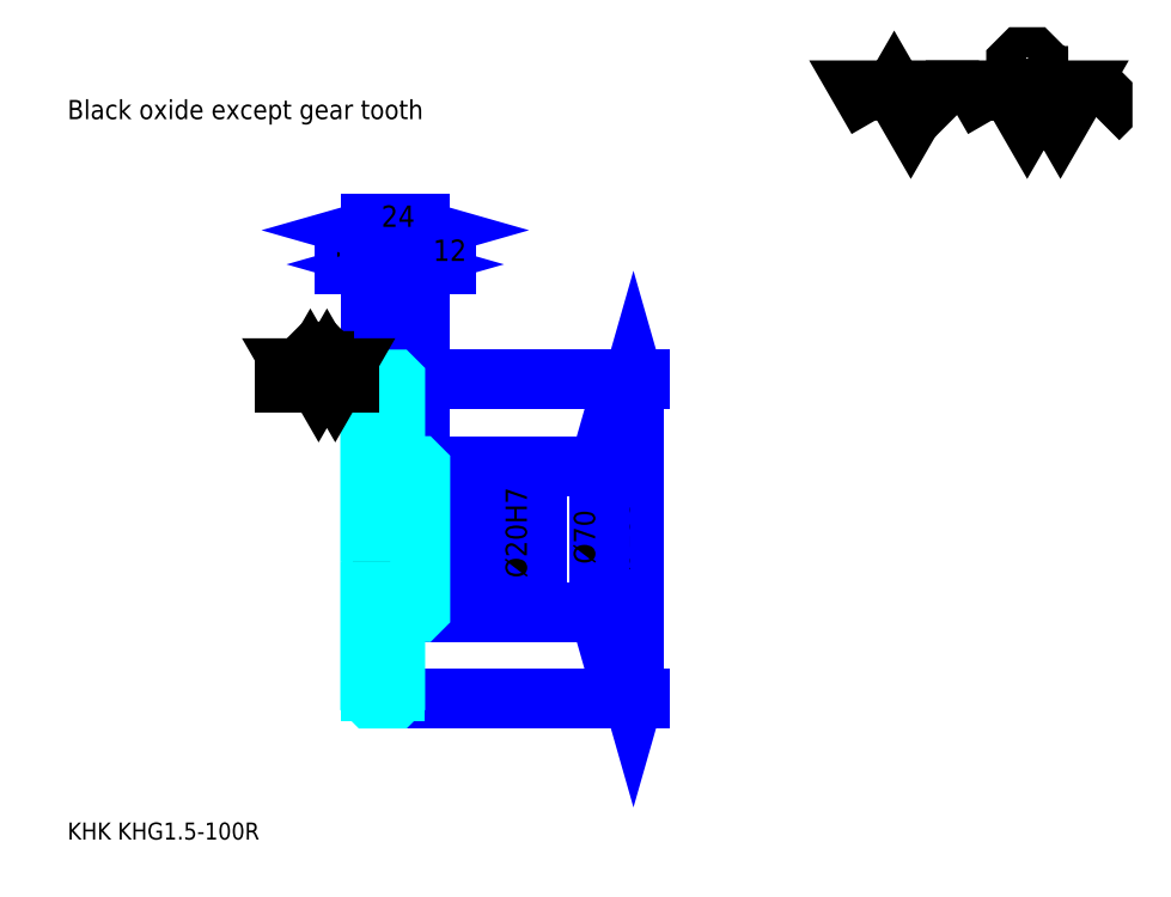
<metadata>
{"format":"dxf","ext":"dxf","renderer":"ezdxf+matplotlib","layout":"modelspace","background":"white","min_lineweight":24,"dpi":150}
</metadata>
<code>
0
SECTION
2
ENTITIES
0
TEXT
8
0
10
20.43
20
22.48
40
8.174
41
1
1
KHK KHG1.5-100R
7
KANJI
50
0
51
0
0
TEXT
8
0
10
20.43
20
10.22
40
8.174
41
1
1

7
KANJI
50
0
51
0
0
TEXT
8
0
10
20.43
20
367.8
40
9.196
41
1
1
Black oxide except gear tooth
7
KANJI
50
0
51
0
0
POLYLINE
8
0
66
     1
70
     2
0
VERTEX
8
0
10
408.7
20
367.8
0
VERTEX
8
0
10
400.7
20
381.6
0
VERTEX
8
0
10
432.6
20
381.6
0
VERTEX
8
0
10
424.6
20
367.8
0
VERTEX
8
0
10
416.7
20
381.6
0
VERTEX
8
0
10
408.7
20
367.8
0
SEQEND
0
POLYLINE
8
0
66
     1
70
     2
0
VERTEX
8
0
10
464.5
20
367.8
0
VERTEX
8
0
10
456.5
20
381.6
0
VERTEX
8
0
10
504.3
20
381.6
0
VERTEX
8
0
10
496.4
20
367.8
0
VERTEX
8
0
10
488.4
20
381.6
0
VERTEX
8
0
10
480.4
20
367.8
0
VERTEX
8
0
10
472.5
20
381.6
0
VERTEX
8
0
10
464.5
20
367.8
0
SEQEND
0
POLYLINE
8
0
66
     1
70
     2
0
VERTEX
8
0
10
483.1
20
388.5
0
VERTEX
8
0
10
485.7
20
388.5
0
VERTEX
8
0
10
485.7
20
387
0
VERTEX
8
0
10
483.1
20
384.3
0
VERTEX
8
0
10
477.8
20
384.3
0
VERTEX
8
0
10
475.1
20
387
0
VERTEX
8
0
10
475.1
20
394.9
0
VERTEX
8
0
10
477.8
20
397.6
0
VERTEX
8
0
10
483.1
20
397.6
0
VERTEX
8
0
10
485.7
20
394.9
0
VERTEX
8
0
10
485.7
20
393.3
0
SEQEND
0
POLYLINE
8
0
66
     1
70
     2
0
VERTEX
8
0
10
444.8
20
381.6
0
VERTEX
8
0
10
442.7
20
379.5
0
VERTEX
8
0
10
442.7
20
370
0
VERTEX
8
0
10
444.8
20
367.8
0
SEQEND
0
POLYLINE
8
0
66
     1
70
     2
0
VERTEX
8
0
10
514.4
20
381.6
0
VERTEX
8
0
10
516.6
20
379.5
0
VERTEX
8
0
10
516.6
20
370
0
VERTEX
8
0
10
514.4
20
367.8
0
SEQEND
0
LINE
8
0
10
291.7
20
243
11
291.7
21
90.04
0
POLYLINE
8
0
66
     1
70
     2
0
VERTEX
8
0
10
293.7
20
235.9
0
VERTEX
8
0
10
291.7
20
243
0
VERTEX
8
0
10
289.7
20
235.9
0
SEQEND
0
POLYLINE
8
0
66
     1
70
     2
0
VERTEX
8
0
10
289.7
20
97.2
0
VERTEX
8
0
10
291.7
20
90.04
0
VERTEX
8
0
10
293.7
20
97.2
0
SEQEND
0
LINE
8
0
10
189.5
20
243
11
294.8
21
243
0
LINE
8
0
10
189.5
20
90.04
11
294.8
21
90.04
0
TEXT
8
0
10
289.7
20
151.2
40
10.22
41
1
1
%%c153
7
KANJI
50
90
51
0
0
LINE
8
DASHDOT
10
159.4
20
241.5
11
183.7
21
241.5
0
LINE
8
DASHDOT
10
159.4
20
91.54
11
183.7
21
91.54
0
LINE
8
DASHDOT
10
159.4
20
166.5
11
195.7
21
166.5
0
LINE
8
0
10
177.5
20
242.5
11
177.5
21
243
0
LINE
8
0
10
165.5
20
242.5
11
165.5
21
243
0
LINE
8
0
10
179
20
201.5
11
189.5
21
201.5
0
LINE
8
0
10
179
20
131.5
11
189.5
21
131.5
0
LINE
8
0
10
177
20
243
11
189.5
21
243
0
LINE
8
0
10
177
20
90.04
11
189.5
21
90.04
0
LINE
8
0
10
165.5
20
239.7
11
177.5
21
239.7
0
LINE
8
0
10
165.5
20
93.42
11
177.5
21
93.42
0
LINE
8
0
10
188.5
20
156.5
11
189.5
21
155.5
0
LINE
8
0
10
188.5
20
176.5
11
189.5
21
177.5
0
LINE
8
0
10
166.5
20
176.5
11
166.5
21
156.5
0
POLYLINE
8
0
66
     1
70
     2
0
VERTEX
8
0
10
165.5
20
155.5
0
VERTEX
8
0
10
166.5
20
156.5
0
VERTEX
8
0
10
188.5
20
156.5
0
VERTEX
8
0
10
188.5
20
176.5
0
VERTEX
8
0
10
166.5
20
176.5
0
VERTEX
8
0
10
165.5
20
177.5
0
SEQEND
0
ARC
8
0
10
179
20
203
40
1.5
50
180
51
270
0
ARC
8
0
10
179
20
130
40
1.5
50
90
51
180
0
LINE
8
0
10
189.5
20
200.5
11
189.5
21
243
0
LINE
8
0
10
189.8
20
298.2
11
153.3
21
298.2
0
POLYLINE
8
0
66
     1
70
     2
0
VERTEX
8
0
10
158.4
20
296.2
0
VERTEX
8
0
10
165.5
20
298.2
0
VERTEX
8
0
10
158.4
20
300.3
0
SEQEND
0
POLYLINE
8
0
66
     1
70
     2
0
VERTEX
8
0
10
184.7
20
300.3
0
VERTEX
8
0
10
177.5
20
298.2
0
VERTEX
8
0
10
184.7
20
296.2
0
SEQEND
0
LINE
8
0
10
177.5
20
243
11
177.5
21
301.3
0
TEXT
8
0
10
146.1
20
299.9
40
10.22
41
1
1
12
7
KANJI
50
0
51
0
0
LINE
8
0
10
165.5
20
314.6
11
189.5
21
314.6
0
POLYLINE
8
0
66
     1
70
     2
0
VERTEX
8
0
10
172.7
20
316.6
0
VERTEX
8
0
10
165.5
20
314.6
0
VERTEX
8
0
10
172.7
20
312.5
0
SEQEND
0
POLYLINE
8
0
66
     1
70
     2
0
VERTEX
8
0
10
182.4
20
312.5
0
VERTEX
8
0
10
189.5
20
314.6
0
VERTEX
8
0
10
182.4
20
316.6
0
SEQEND
0
LINE
8
0
10
165.5
20
243
11
165.5
21
317.6
0
LINE
8
0
10
189.5
20
243
11
189.5
21
317.6
0
TEXT
8
0
10
170.9
20
316.2
40
10.22
41
1
1
24
7
KANJI
50
0
51
0
0
LINE
8
0
10
201.8
20
298.2
11
165.3
21
298.2
0
POLYLINE
8
0
66
     1
70
     2
0
VERTEX
8
0
10
170.4
20
296.2
0
VERTEX
8
0
10
177.5
20
298.2
0
VERTEX
8
0
10
170.4
20
300.3
0
SEQEND
0
POLYLINE
8
0
66
     1
70
     2
0
VERTEX
8
0
10
196.7
20
300.3
0
VERTEX
8
0
10
189.5
20
298.2
0
VERTEX
8
0
10
196.7
20
296.2
0
SEQEND
0
TEXT
8
0
10
195.7
20
299.9
40
10.22
41
1
1
12
7
KANJI
50
0
51
0
0
LINE
8
0
10
275.3
20
201.5
11
275.3
21
131.5
0
POLYLINE
8
0
66
     1
70
     2
0
VERTEX
8
0
10
277.4
20
194.4
0
VERTEX
8
0
10
275.3
20
201.5
0
VERTEX
8
0
10
273.3
20
194.4
0
SEQEND
0
POLYLINE
8
0
66
     1
70
     2
0
VERTEX
8
0
10
273.3
20
138.7
0
VERTEX
8
0
10
275.3
20
131.5
0
VERTEX
8
0
10
277.4
20
138.7
0
SEQEND
0
LINE
8
0
10
189.5
20
201.5
11
278.4
21
201.5
0
LINE
8
0
10
189.5
20
131.5
11
278.4
21
131.5
0
TEXT
8
0
10
273.3
20
154.5
40
10.22
41
1
1
%%c70
7
KANJI
50
90
51
0
0
LINE
8
DASHDOT
10
165.5
20
168.9
11
177.5
21
164.2
0
LINE
8
0
10
171.5
20
176.8
11
171.5
21
156.3
0
LINE
8
0
10
242.7
20
144.3
11
242.7
21
188.8
0
POLYLINE
8
0
66
     1
70
     2
0
VERTEX
8
0
10
240.6
20
183.7
0
VERTEX
8
0
10
242.7
20
176.5
0
VERTEX
8
0
10
244.7
20
183.7
0
SEQEND
0
POLYLINE
8
0
66
     1
70
     2
0
VERTEX
8
0
10
244.7
20
149.4
0
VERTEX
8
0
10
242.7
20
156.5
0
VERTEX
8
0
10
240.6
20
149.4
0
SEQEND
0
LINE
8
0
10
189.5
20
176.5
11
245.7
21
176.5
0
LINE
8
0
10
189.5
20
156.5
11
245.7
21
156.5
0
TEXT
8
0
10
240.6
20
147.9
40
10.22
41
1
1
%%c20H7
7
KANJI
50
90
51
0
0
POLYLINE
8
0
66
     1
70
     2
0
VERTEX
8
0
10
165.5
20
155.5
0
VERTEX
8
0
10
165.5
20
90.54
0
VERTEX
8
0
10
166
20
90.04
0
VERTEX
8
0
10
177
20
90.04
0
VERTEX
8
0
10
177.5
20
90.54
0
VERTEX
8
0
10
177.5
20
130
0
SEQEND
0
POLYLINE
8
0
66
     1
70
     2
0
VERTEX
8
0
10
179
20
131.5
0
VERTEX
8
0
10
188.5
20
131.5
0
VERTEX
8
0
10
189.5
20
132.5
0
VERTEX
8
0
10
189.5
20
200.5
0
VERTEX
8
0
10
188.5
20
201.5
0
VERTEX
8
0
10
179
20
201.5
0
SEQEND
0
POLYLINE
8
0
66
     1
70
     2
0
VERTEX
8
0
10
177.5
20
203
0
VERTEX
8
0
10
177.5
20
242.5
0
VERTEX
8
0
10
177
20
243
0
VERTEX
8
0
10
166
20
243
0
VERTEX
8
0
10
165.5
20
242.5
0
VERTEX
8
0
10
165.5
20
155.5
0
SEQEND
0
LINE
8
0
10
155.3
20
241.5
11
124.7
21
241.5
0
POLYLINE
8
0
66
     1
70
     2
0
VERTEX
8
0
10
132.8
20
241.5
0
VERTEX
8
0
10
128.8
20
248.5
0
VERTEX
8
0
10
152.7
20
248.5
0
VERTEX
8
0
10
148.8
20
241.5
0
VERTEX
8
0
10
144.8
20
248.5
0
VERTEX
8
0
10
140.8
20
241.5
0
VERTEX
8
0
10
136.8
20
248.5
0
VERTEX
8
0
10
132.8
20
241.5
0
SEQEND
0
POLYLINE
8
0
66
     1
70
     2
0
VERTEX
8
0
10
142.1
20
251.9
0
VERTEX
8
0
10
143.5
20
251.9
0
VERTEX
8
0
10
143.5
20
251.1
0
VERTEX
8
0
10
142.1
20
249.8
0
VERTEX
8
0
10
139.5
20
249.8
0
VERTEX
8
0
10
138.1
20
251.1
0
VERTEX
8
0
10
138.1
20
255.1
0
VERTEX
8
0
10
139.5
20
256.4
0
VERTEX
8
0
10
142.1
20
256.4
0
VERTEX
8
0
10
143.5
20
255.1
0
VERTEX
8
0
10
143.5
20
254.3
0
SEQEND
0
ENDSEC
0
EOF

</code>
